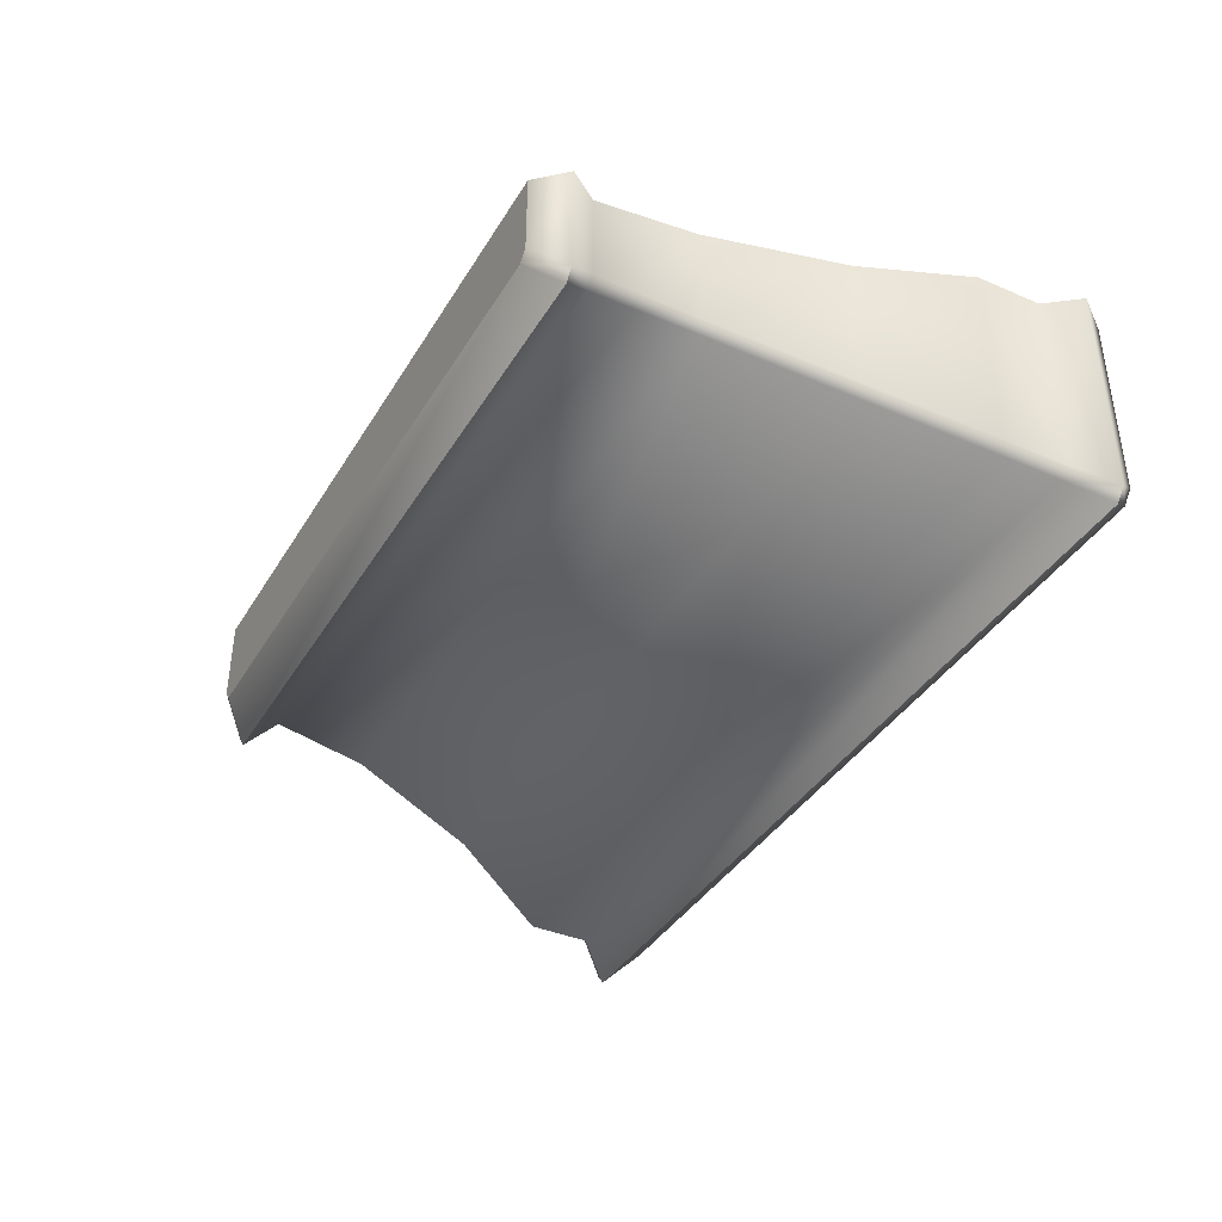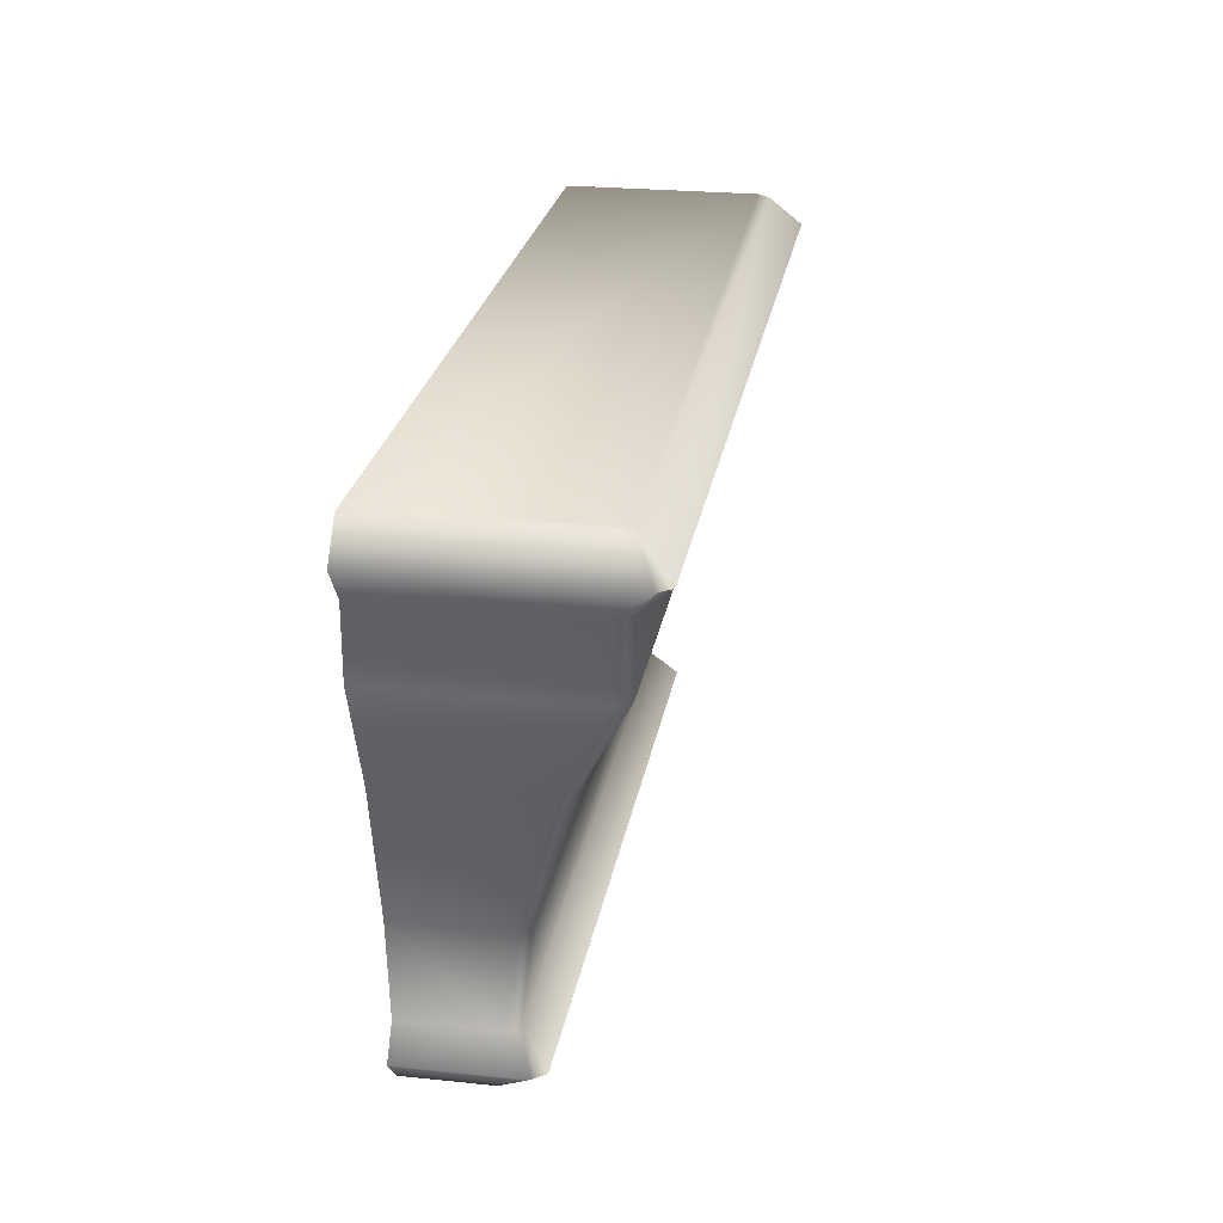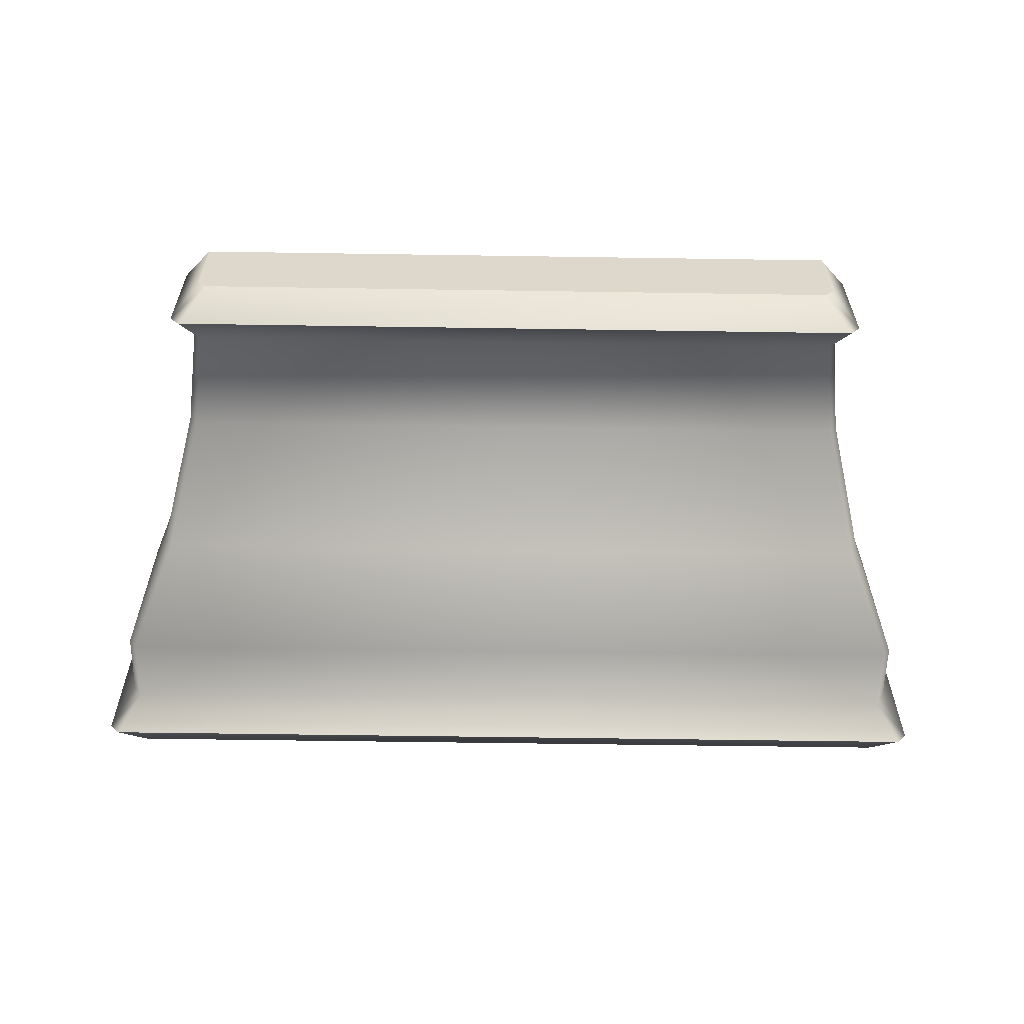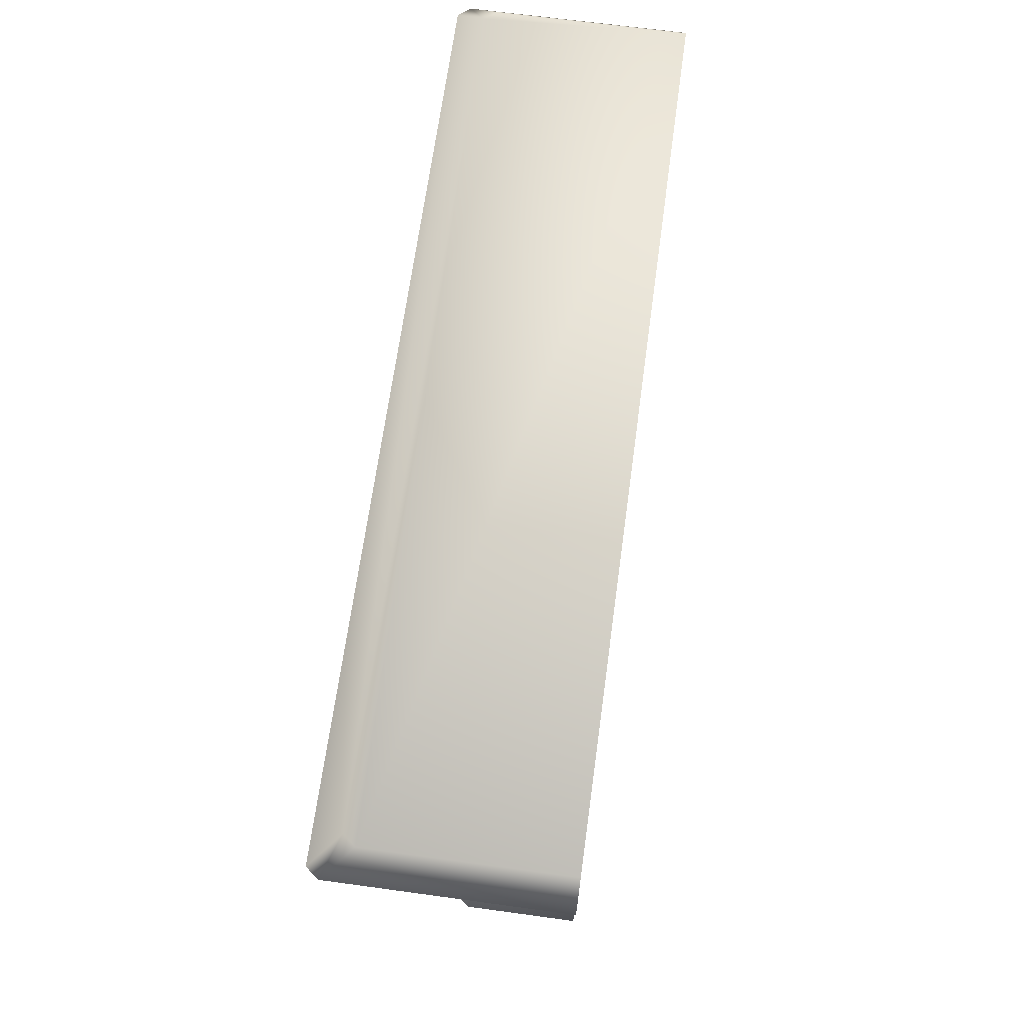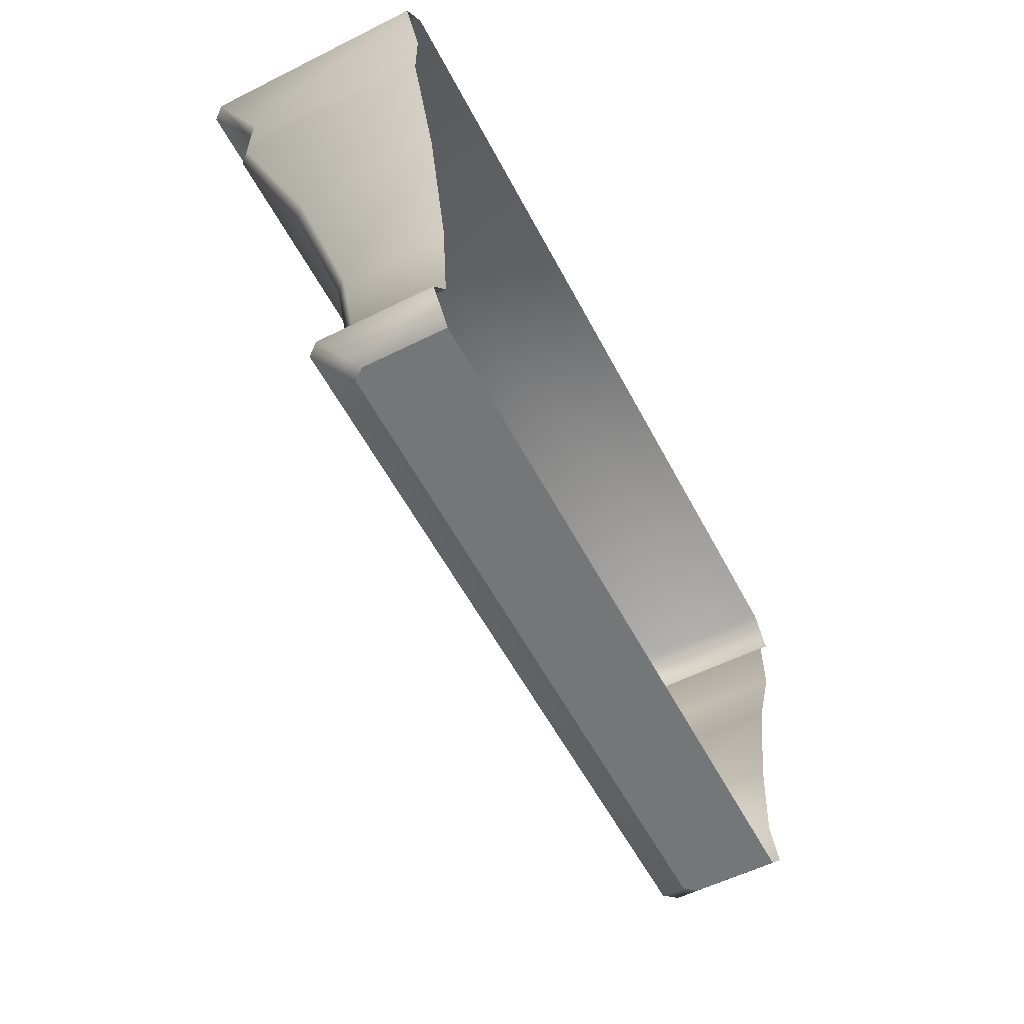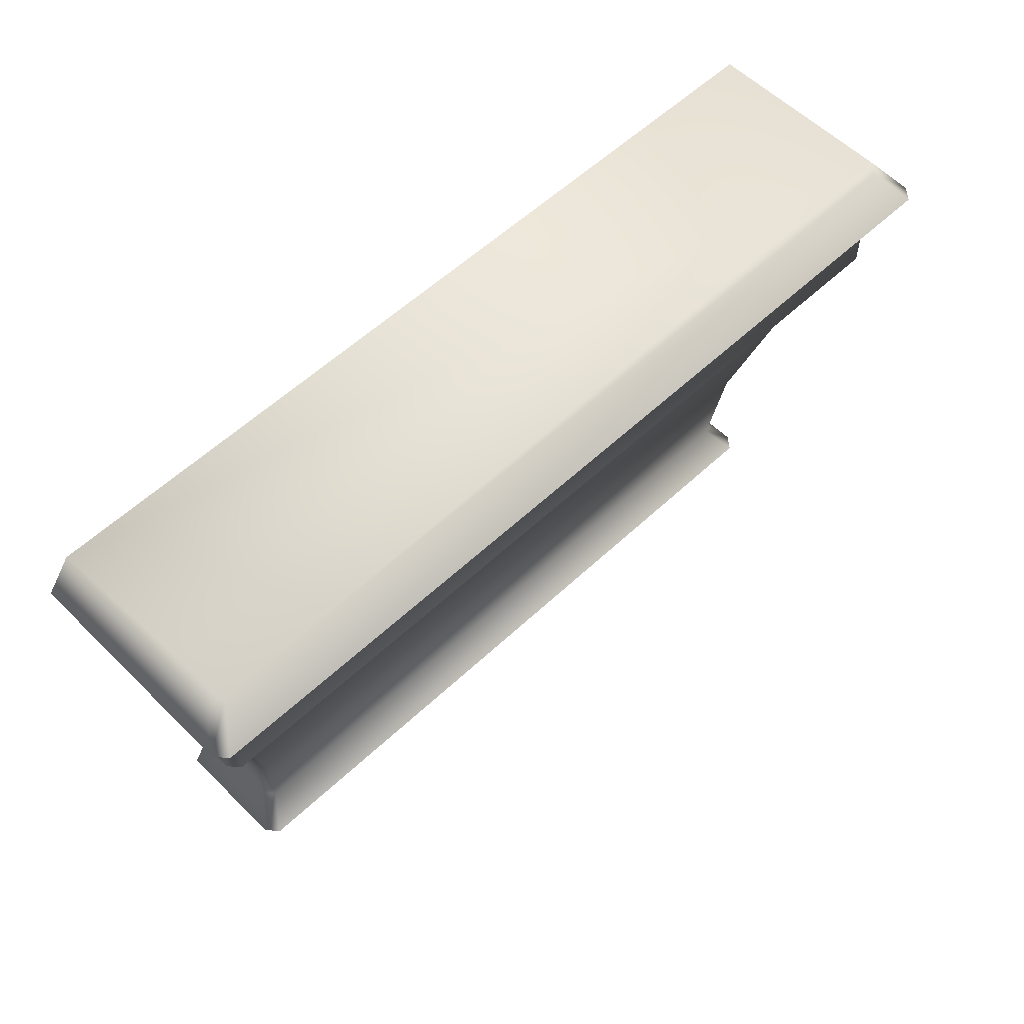
<metadata>
{"format":"obj","ext":"obj","renderer":"f3d","projection":"perspective","resolution":1024,"background":"white","views":[{"elev":-39.0,"azim":61.7,"up":"+Z"},{"elev":24.9,"azim":99.5,"up":"+Y"},{"elev":-59.1,"azim":-0.9,"up":"+Z"},{"elev":67.2,"azim":-82.2,"up":"+Y"},{"elev":-56.7,"azim":-62.5,"up":"+Y"},{"elev":57.1,"azim":135.7,"up":"+Y"}]}
</metadata>
<code>
o sponza_104
v 47.03 18.27 57.55
v 47.03 18.27 57
v 51.58 18.27 57
v 51.58 18.27 57.55
v 51.52 18.27 56.92
v 47.09 18.27 56.92
v 51.62 18.65 56.94
v 51.69 19.3 56.86
v 51.69 19.3 57.55
v 51.62 18.65 57.55
v 46.97 19.3 56.79
v 51.63 19.3 56.79
v 51.56 18.65 56.86
v 47.04 18.65 56.86
v 46.49 20.89 56.19
v 46.49 21.32 56.19
v 52.11 21.32 56.19
v 52.11 20.89 56.19
v 46.43 20.89 57.55
v 46.43 21.32 57.55
v 46.43 21.32 56.27
v 46.43 20.89 56.26
v 51.75 18.46 56.78
v 51.75 18.46 57.55
v 46.91 18.46 56.7
v 51.69 18.46 56.7
v 52.17 21.32 56.27
v 52.34 21.54 56.07
v 52.34 21.54 57.55
v 52.17 21.32 57.55
v 46.33 21.54 55.99
v 52.27 21.54 55.99
v 52.17 21.76 56.27
v 52.17 21.76 57.55
v 46.5 21.76 56.19
v 52.1 21.76 56.19
v 51.9 20.2 56.6
v 52.17 20.89 56.26
v 52.17 20.89 57.55
v 51.9 20.2 57.55
v 51.84 20.2 56.52
v 46.76 20.2 56.52
v 46.98 18.65 56.94
v 46.92 19.3 56.86
v 46.85 18.46 56.78
v 46.27 21.54 56.07
v 46.43 21.76 56.27
v 46.7 20.2 56.6
v 46.43 21.76 57.55
v 46.92 19.3 57.55
v 46.98 18.65 57.55
v 46.85 18.46 57.55
v 46.27 21.54 57.55
v 46.7 20.2 57.55
v 47.03 18.27 57.55
v 47.03 18.27 57
v 51.58 18.27 57
v 51.58 18.27 57.55
v 51.52 18.27 56.92
v 47.09 18.27 56.92
v 46.91 18.46 56.7
v 51.69 18.46 56.7
v 46.33 21.54 55.99
v 52.27 21.54 55.99
f 55 56 57
f 55 57 58
f 59 57 56
f 59 56 60
f 7 8 9
f 7 9 10
f 11 12 13
f 11 13 14
f 15 16 17
f 15 17 18
f 19 20 21
f 19 21 22
f 3 23 24
f 3 24 4
f 61 62 5
f 61 5 6
f 7 10 24
f 7 24 23
f 14 13 26
f 14 26 25
f 27 28 29
f 27 29 30
f 63 64 17
f 63 17 16
f 33 34 29
f 33 29 28
f 35 36 32
f 35 32 31
f 37 38 39
f 37 39 40
f 15 18 41
f 15 41 42
f 8 37 40
f 8 40 9
f 42 41 12
f 42 12 11
f 8 7 13
f 8 13 12
f 14 43 44
f 14 44 11
f 18 17 27
f 18 27 38
f 22 21 16
f 22 16 15
f 13 7 23
f 13 23 26
f 14 25 45
f 14 45 43
f 23 3 5
f 23 5 62
f 45 61 6
f 45 6 2
f 17 64 28
f 17 28 27
f 16 21 46
f 16 46 63
f 28 32 36
f 28 36 33
f 46 47 35
f 46 35 31
f 41 18 38
f 41 38 37
f 42 48 22
f 42 22 15
f 12 41 37
f 12 37 8
f 11 44 48
f 11 48 42
f 34 33 36
f 34 36 47
f 36 35 47
f 49 34 47
f 50 44 43
f 50 43 51
f 39 38 27
f 39 27 30
f 52 45 2
f 52 2 1
f 52 51 43
f 52 43 45
f 53 46 21
f 53 21 20
f 53 49 47
f 53 47 46
f 19 22 48
f 19 48 54
f 54 48 44
f 54 44 50

</code>
